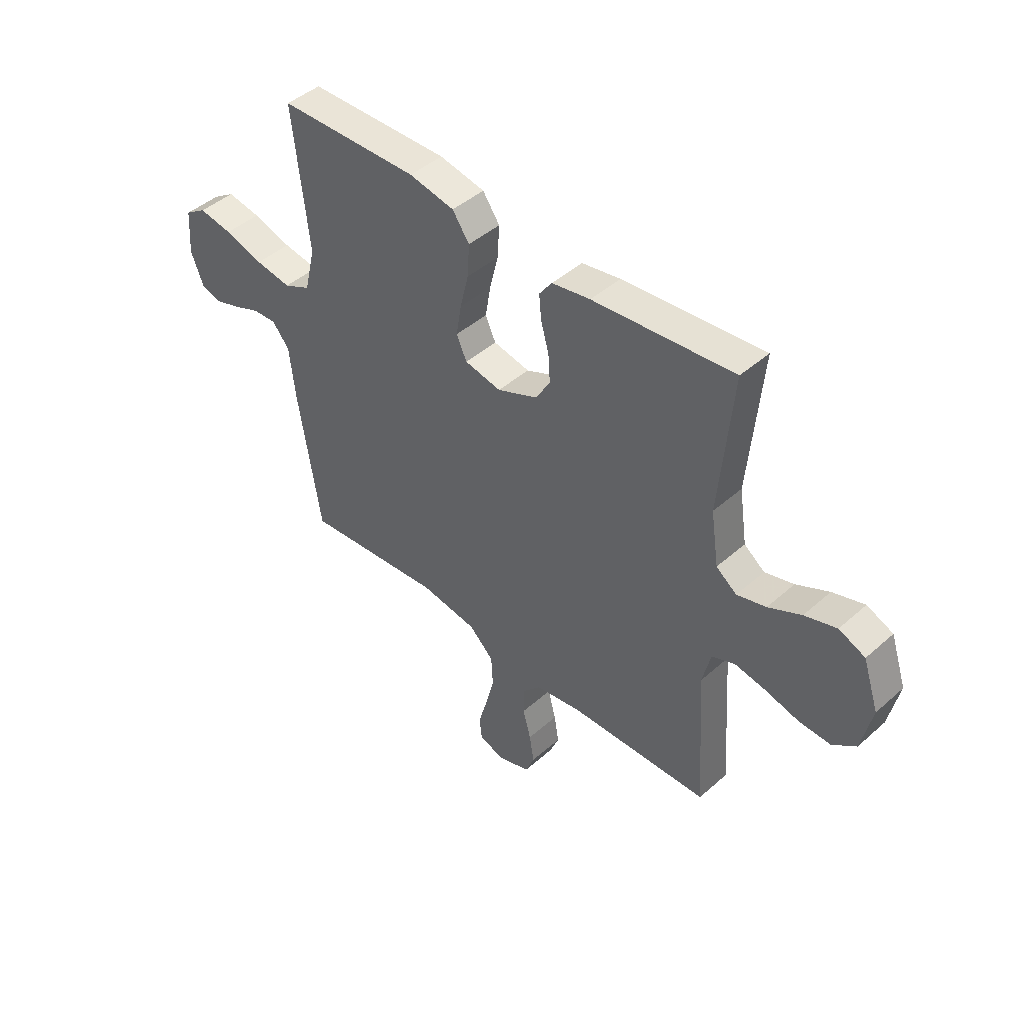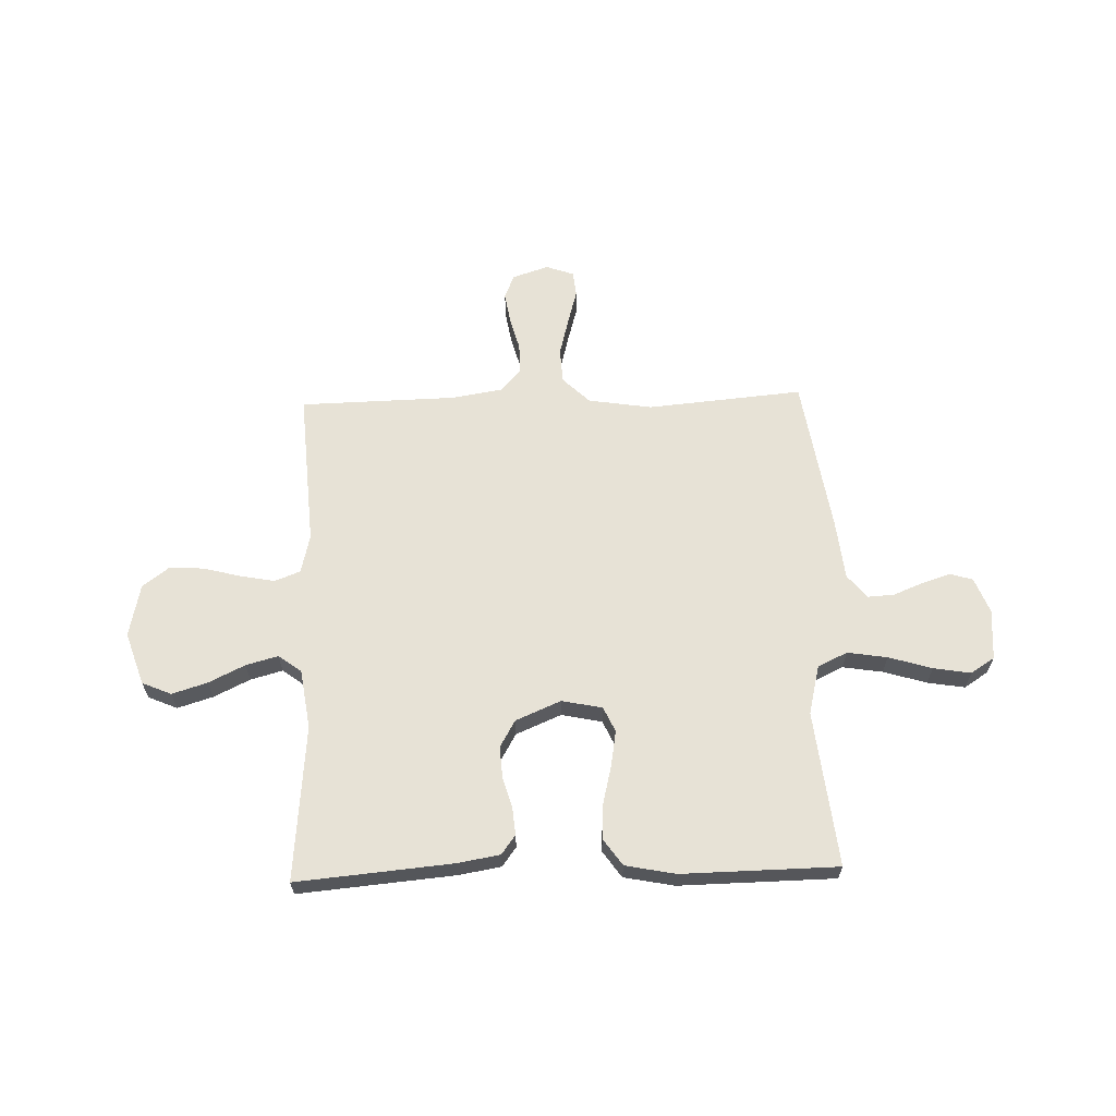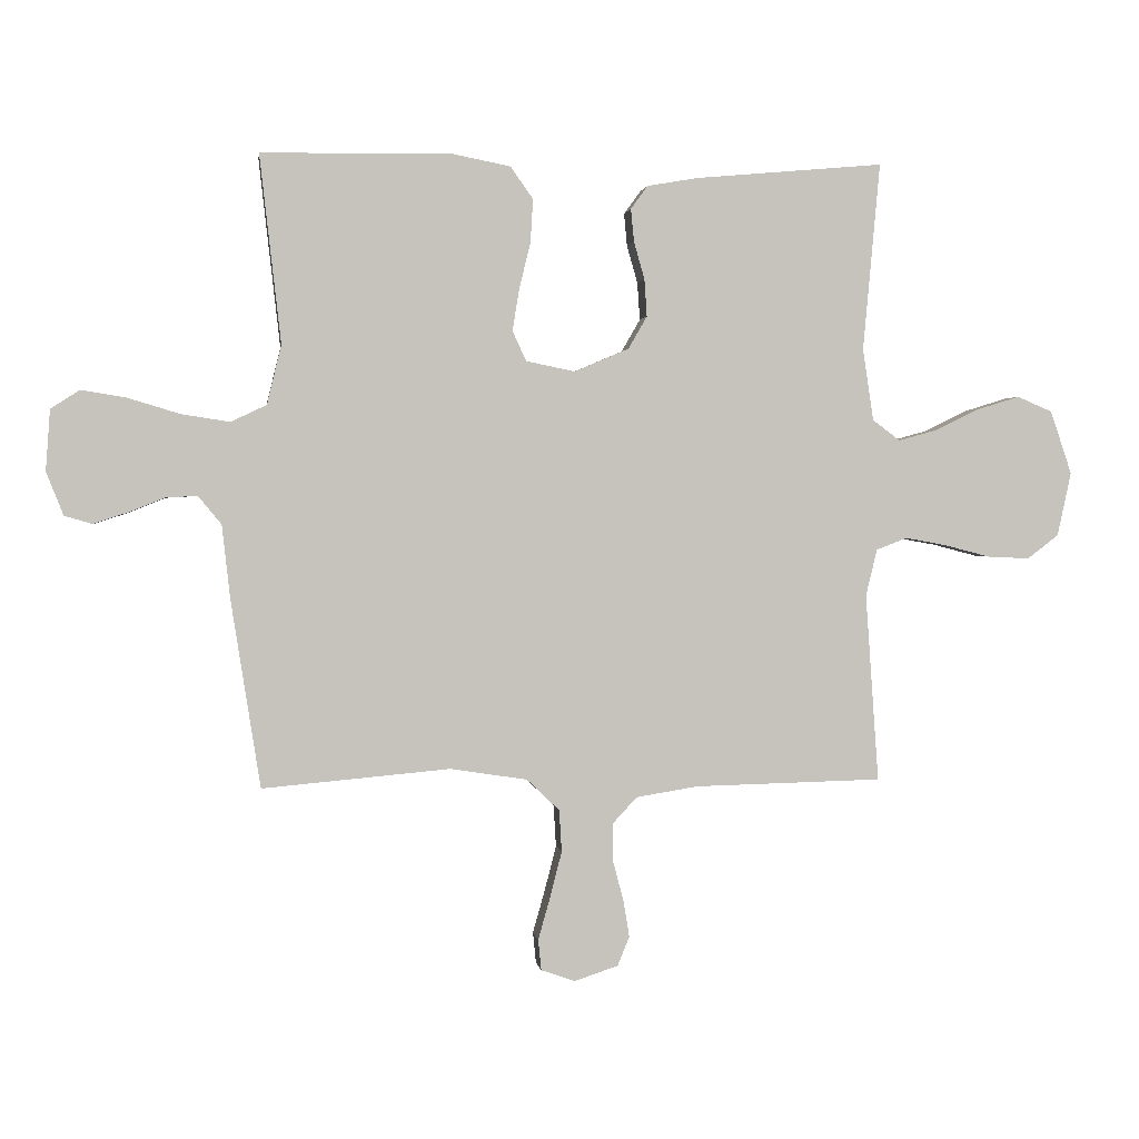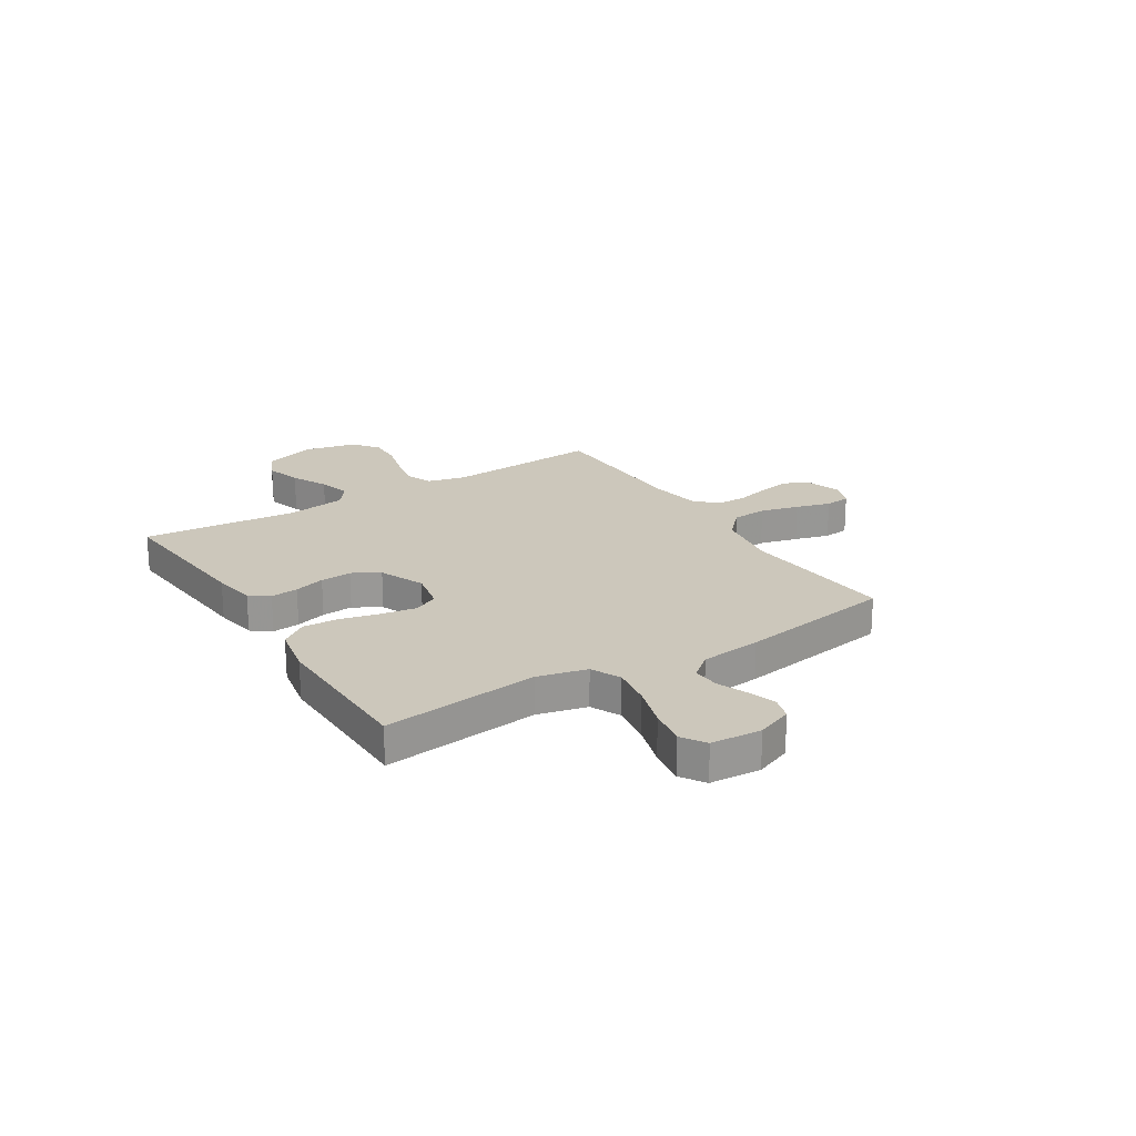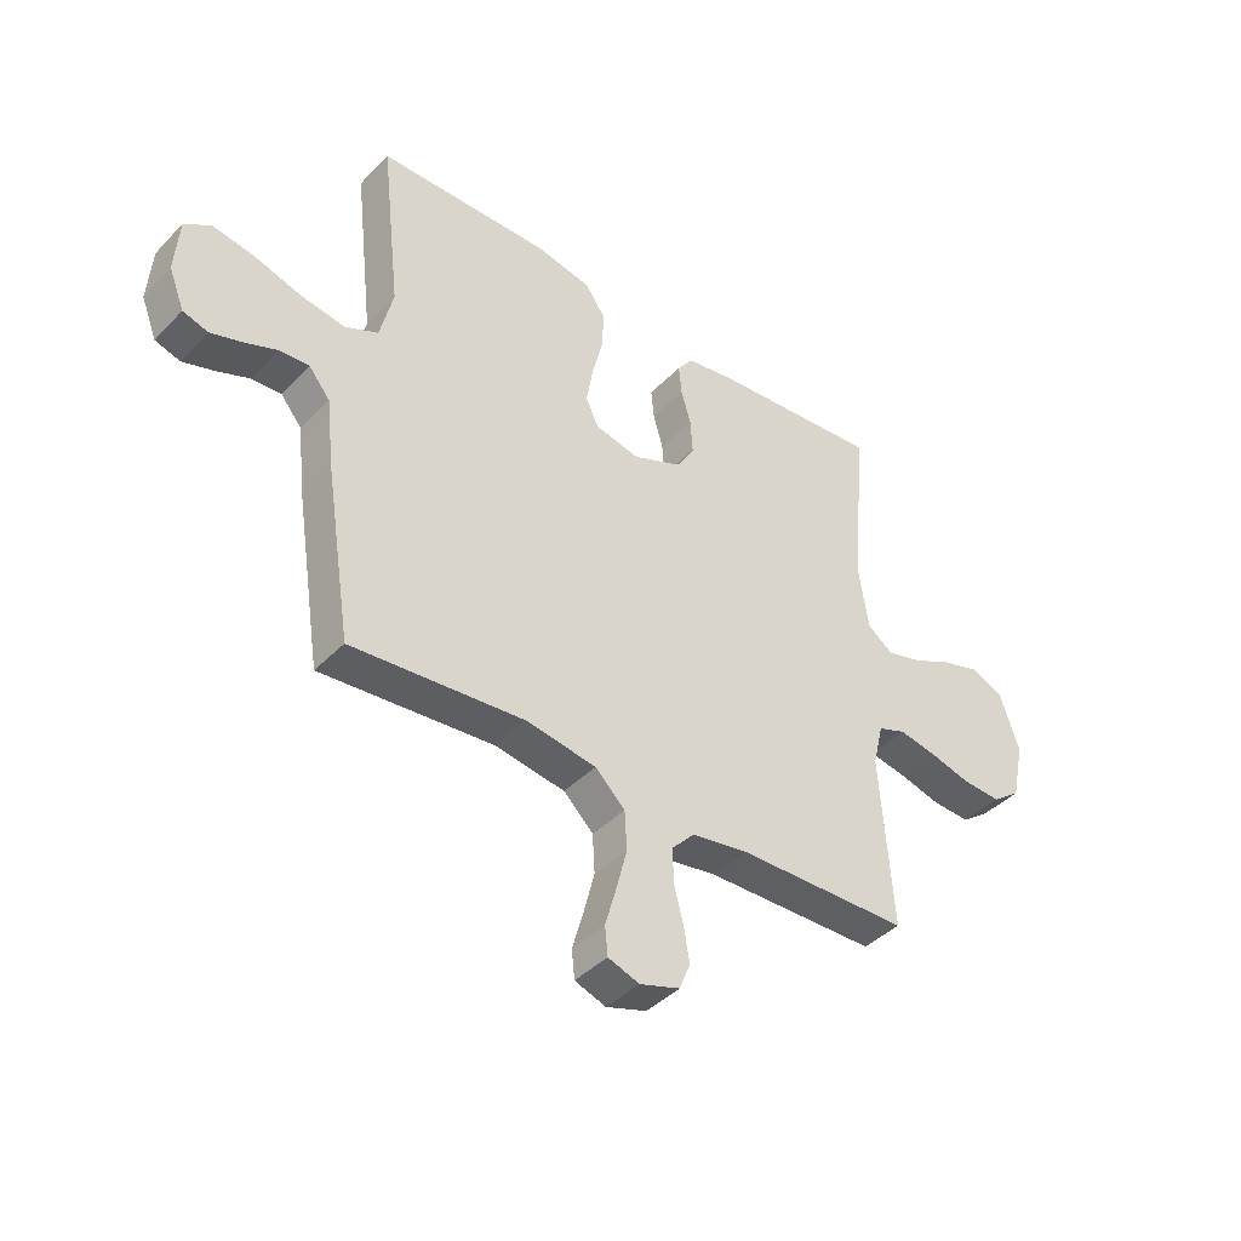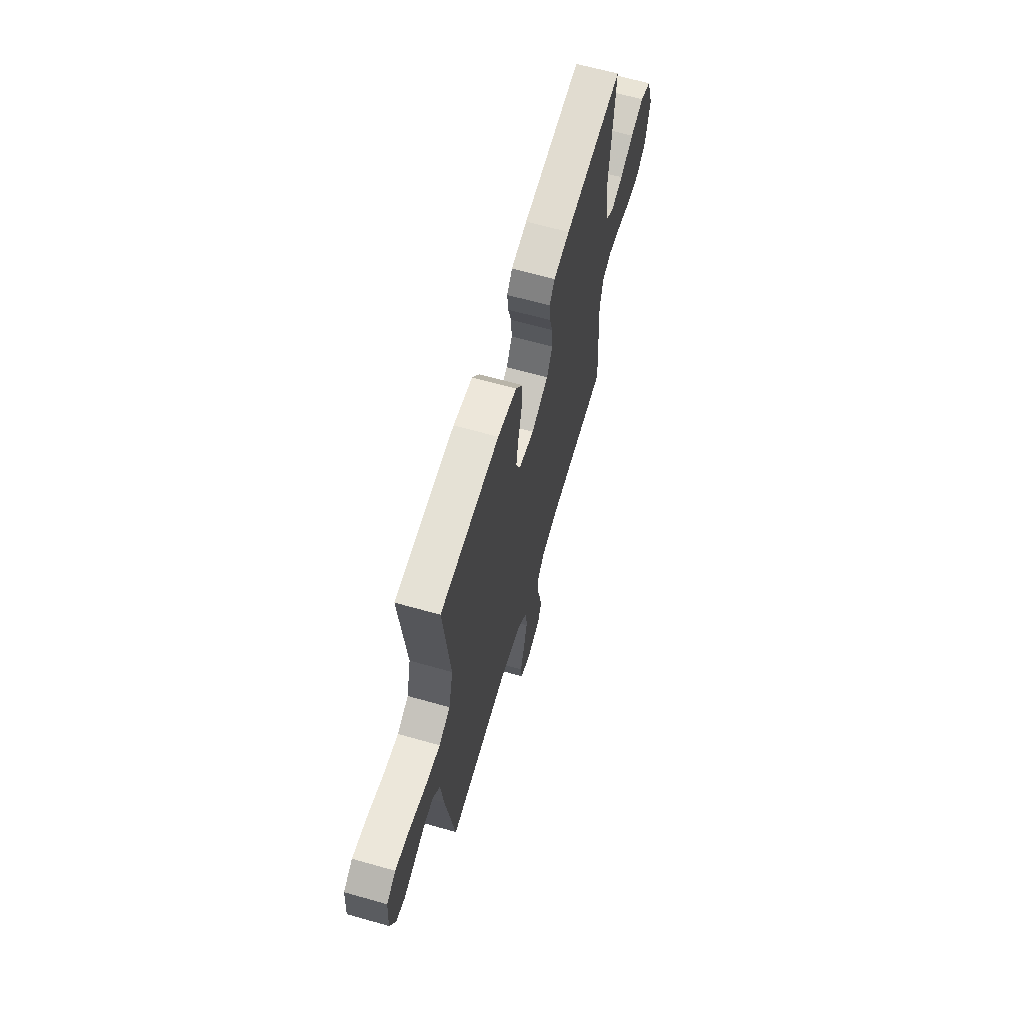
<metadata>
{"format":"obj","ext":"obj","renderer":"f3d","projection":"perspective","resolution":1024,"background":"white","views":[{"elev":44.7,"azim":-135.7,"up":"+Z"},{"elev":63.6,"azim":-1.7,"up":"+Y"},{"elev":1.4,"azim":172.2,"up":"+Z"},{"elev":21.6,"azim":57.9,"up":"+Y"},{"elev":-41.5,"azim":140.5,"up":"+Z"},{"elev":63.9,"azim":106.0,"up":"+Z"}]}
</metadata>
<code>
v -0.5 0.07 -0.5
v -0.479 0.07 -0.2
v -0.497 0.07 -0.125
v -0.546 0.07 -0.106
v -0.612 0.07 -0.118
v -0.685 0.07 -0.137
v -0.752 0.07 -0.14
v -0.802 0.07 -0.102
v -0.824 0.07 0
v -0.79 0.07 0.101
v -0.734 0.07 0.125
v -0.666 0.07 0.104
v -0.596 0.07 0.07
v -0.534 0.07 0.053
v -0.49 0.07 0.086
v -0.473 0.07 0.2
v -0.5 0.07 0.5
v -0.2 0.07 0.473
v -0.118 0.07 0.459
v -0.091 0.07 0.422
v -0.096 0.07 0.369
v -0.113 0.07 0.31
v -0.117 0.07 0.25
v -0.087 0.07 0.198
v 0 0.07 0.161
v 0.078 0.07 0.177
v 0.1 0.07 0.225
v 0.089 0.07 0.292
v 0.071 0.07 0.366
v 0.067 0.07 0.435
v 0.103 0.07 0.486
v 0.2 0.07 0.505
v 0.5 0.07 0.5
v 0.466 0.07 0.2
v 0.489 0.07 0.105
v 0.546 0.07 0.078
v 0.623 0.07 0.09
v 0.706 0.07 0.115
v 0.778 0.07 0.127
v 0.824 0.07 0.097
v 0.831 0.07 0
v 0.804 0.07 -0.069
v 0.76 0.07 -0.082
v 0.705 0.07 -0.064
v 0.648 0.07 -0.041
v 0.597 0.07 -0.038
v 0.56 0.07 -0.083
v 0.547 0.07 -0.2
v 0.5 0.07 -0.5
v 0.2 0.07 -0.473
v 0.077 0.07 -0.492
v 0.025 0.07 -0.542
v 0.021 0.07 -0.609
v 0.04 0.07 -0.683
v 0.059 0.07 -0.75
v 0.054 0.07 -0.799
v 0 0.07 -0.818
v -0.07 0.07 -0.795
v -0.089 0.07 -0.748
v -0.079 0.07 -0.688
v -0.062 0.07 -0.624
v -0.062 0.07 -0.565
v -0.101 0.07 -0.523
v -0.2 0.07 -0.507
v -0.5 0 -0.5
v -0.479 0 -0.2
v -0.497 0 -0.125
v -0.546 0 -0.106
v -0.612 0 -0.118
v -0.685 0 -0.137
v -0.752 0 -0.14
v -0.802 0 -0.102
v -0.824 0 0
v -0.79 0 0.101
v -0.734 0 0.125
v -0.666 0 0.104
v -0.596 0 0.07
v -0.534 0 0.053
v -0.49 0 0.086
v -0.473 0 0.2
v -0.5 0 0.5
v -0.2 0 0.473
v -0.118 0 0.459
v -0.091 0 0.422
v -0.096 0 0.369
v -0.113 0 0.31
v -0.117 0 0.25
v -0.087 0 0.198
v 0 0 0.161
v 0.078 0 0.177
v 0.1 0 0.225
v 0.089 0 0.292
v 0.071 0 0.366
v 0.067 0 0.435
v 0.103 0 0.486
v 0.2 0 0.505
v 0.5 0 0.5
v 0.466 0 0.2
v 0.489 0 0.105
v 0.546 0 0.078
v 0.623 0 0.09
v 0.706 0 0.115
v 0.778 0 0.127
v 0.824 0 0.097
v 0.831 0 0
v 0.804 0 -0.069
v 0.76 0 -0.082
v 0.705 0 -0.064
v 0.648 0 -0.041
v 0.597 0 -0.038
v 0.56 0 -0.083
v 0.547 0 -0.2
v 0.5 0 -0.5
v 0.2 0 -0.473
v 0.077 0 -0.492
v 0.025 0 -0.542
v 0.021 0 -0.609
v 0.04 0 -0.683
v 0.059 0 -0.75
v 0.054 0 -0.799
v 0 0 -0.818
v -0.07 0 -0.795
v -0.089 0 -0.748
v -0.079 0 -0.688
v -0.062 0 -0.624
v -0.062 0 -0.565
v -0.101 0 -0.523
v -0.2 0 -0.507
f 58 59 60 61
f 56 57 58 61
f 54 55 56 61
f 53 54 61 62
f 52 53 62 63
f 47 48 49 50
f 46 47 50 51
f 42 43 44 45
f 40 41 42 45
f 40 45 46
f 37 38 39 40
f 36 37 40 46
f 35 36 46 51
f 31 32 33 34
f 28 29 30 31
f 27 28 31 34
f 26 27 34 35
f 19 20 21 22
f 19 22 23
f 16 17 18 19
f 15 16 19 23
f 14 15 23 24
f 10 11 12 13
f 10 13 14
f 9 10 14
f 8 9 14
f 5 6 7 8
f 4 5 8 14
f 3 4 14 24
f 64 1 2
f 25 26 35 51
f 51 52 63 64
f 24 25 51 64
f 2 3 24 64
f 125 124 123 122
f 125 122 121 120
f 125 120 119 118
f 126 125 118 117
f 127 126 117 116
f 114 113 112 111
f 115 114 111 110
f 109 108 107 106
f 109 106 105 104
f 110 109 104
f 104 103 102 101
f 110 104 101 100
f 115 110 100 99
f 98 97 96 95
f 95 94 93 92
f 98 95 92 91
f 99 98 91 90
f 86 85 84 83
f 87 86 83
f 83 82 81 80
f 87 83 80 79
f 88 87 79 78
f 77 76 75 74
f 78 77 74
f 78 74 73
f 78 73 72
f 72 71 70 69
f 78 72 69 68
f 88 78 68 67
f 66 65 128
f 115 99 90 89
f 128 127 116 115
f 128 115 89 88
f 128 88 67 66
f 1 65 66 2
f 2 66 67 3
f 3 67 68 4
f 4 68 69 5
f 5 69 70 6
f 6 70 71 7
f 7 71 72 8
f 8 72 73 9
f 9 73 74 10
f 10 74 75 11
f 11 75 76 12
f 12 76 77 13
f 13 77 78 14
f 14 78 79 15
f 15 79 80 16
f 16 80 81 17
f 17 81 82 18
f 18 82 83 19
f 19 83 84 20
f 20 84 85 21
f 21 85 86 22
f 22 86 87 23
f 23 87 88 24
f 24 88 89 25
f 25 89 90 26
f 26 90 91 27
f 27 91 92 28
f 28 92 93 29
f 29 93 94 30
f 30 94 95 31
f 31 95 96 32
f 32 96 97 33
f 33 97 98 34
f 34 98 99 35
f 35 99 100 36
f 36 100 101 37
f 37 101 102 38
f 38 102 103 39
f 39 103 104 40
f 40 104 105 41
f 41 105 106 42
f 42 106 107 43
f 43 107 108 44
f 44 108 109 45
f 45 109 110 46
f 46 110 111 47
f 47 111 112 48
f 48 112 113 49
f 49 113 114 50
f 50 114 115 51
f 51 115 116 52
f 52 116 117 53
f 53 117 118 54
f 54 118 119 55
f 55 119 120 56
f 56 120 121 57
f 57 121 122 58
f 58 122 123 59
f 59 123 124 60
f 60 124 125 61
f 61 125 126 62
f 62 126 127 63
f 63 127 128 64
f 64 128 65 1

</code>
